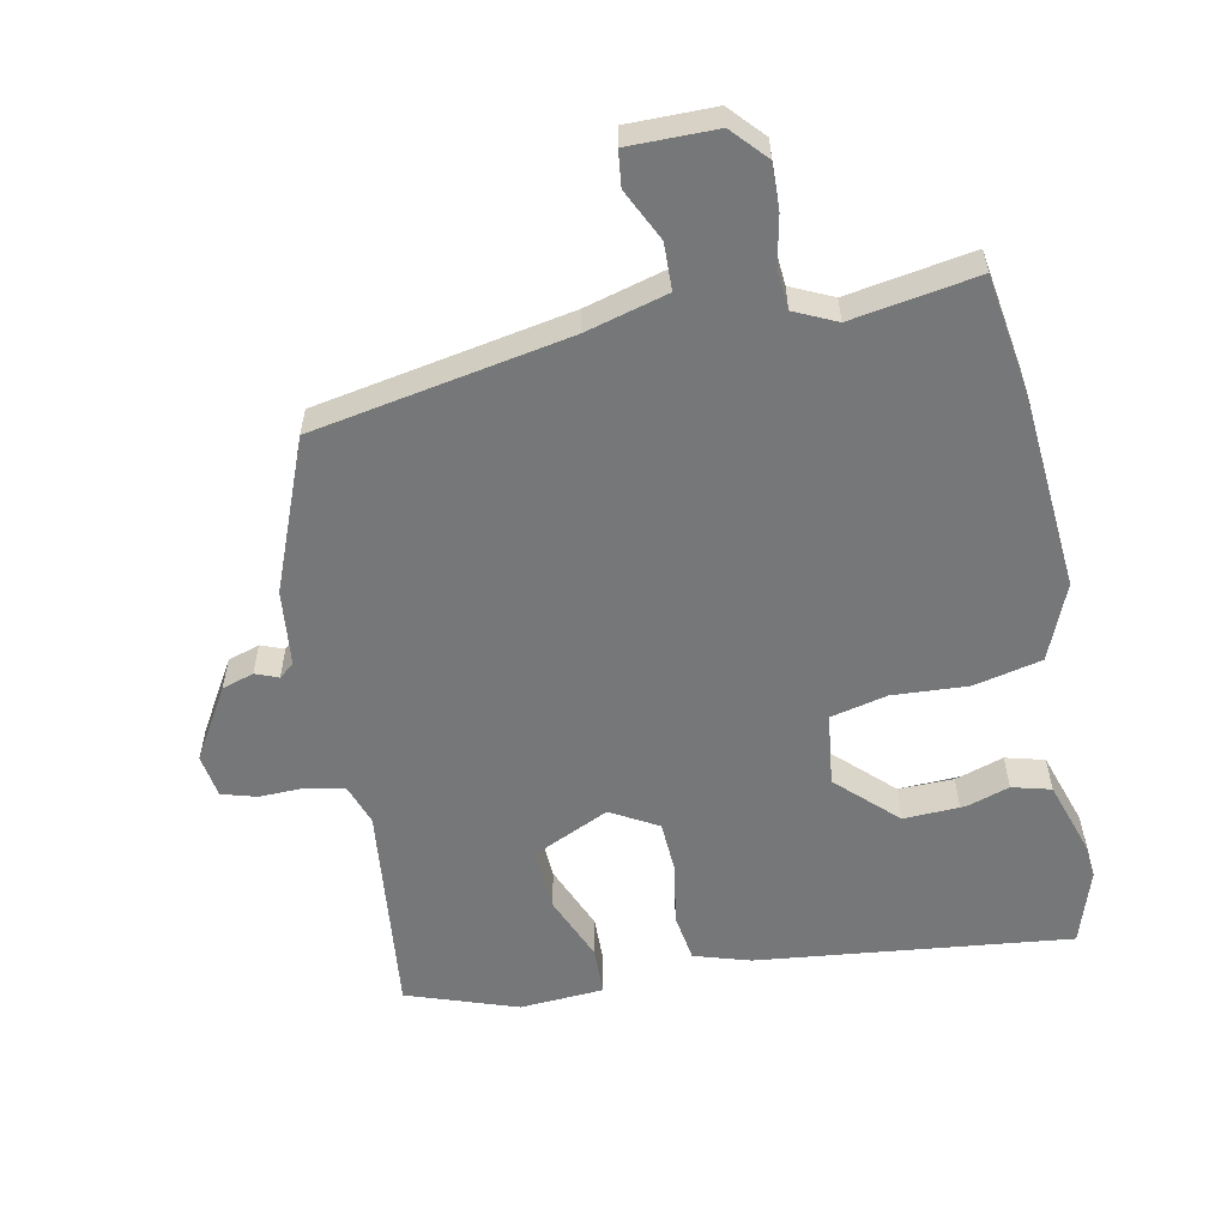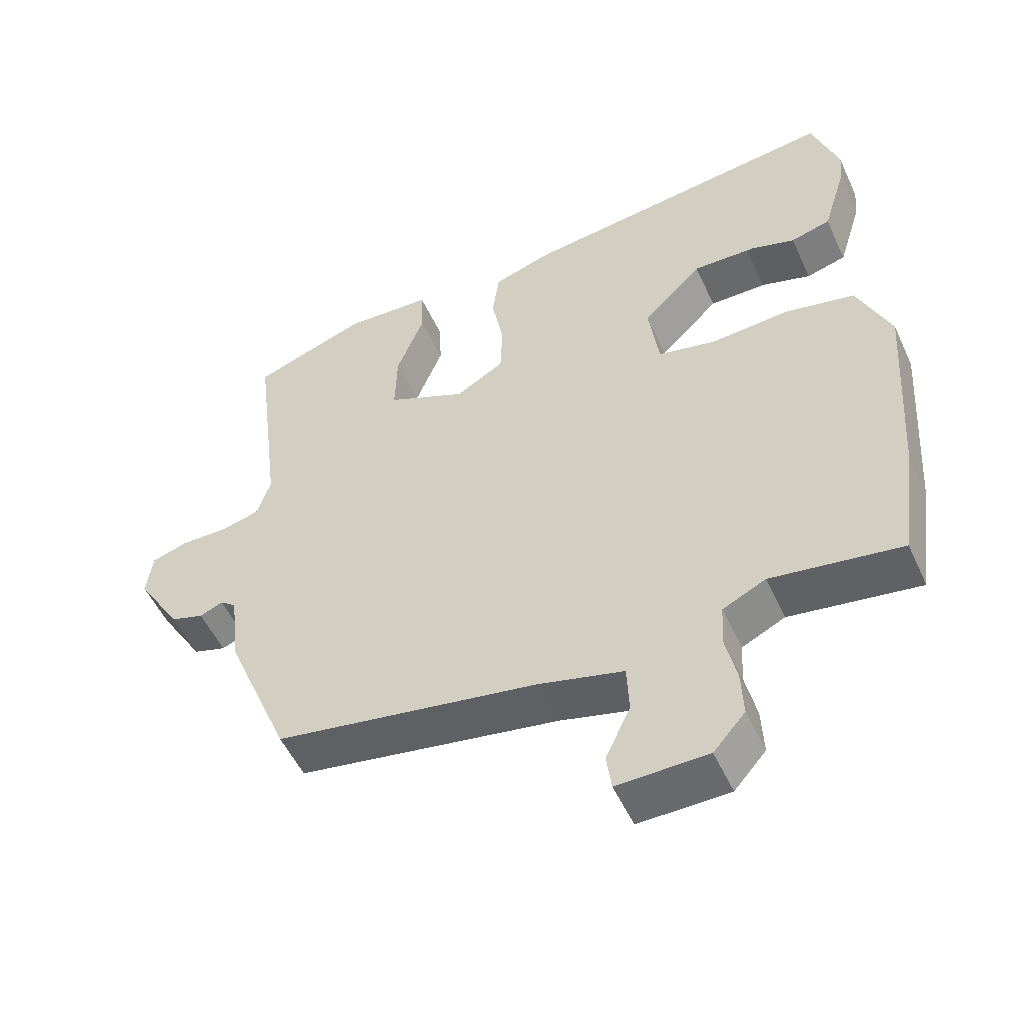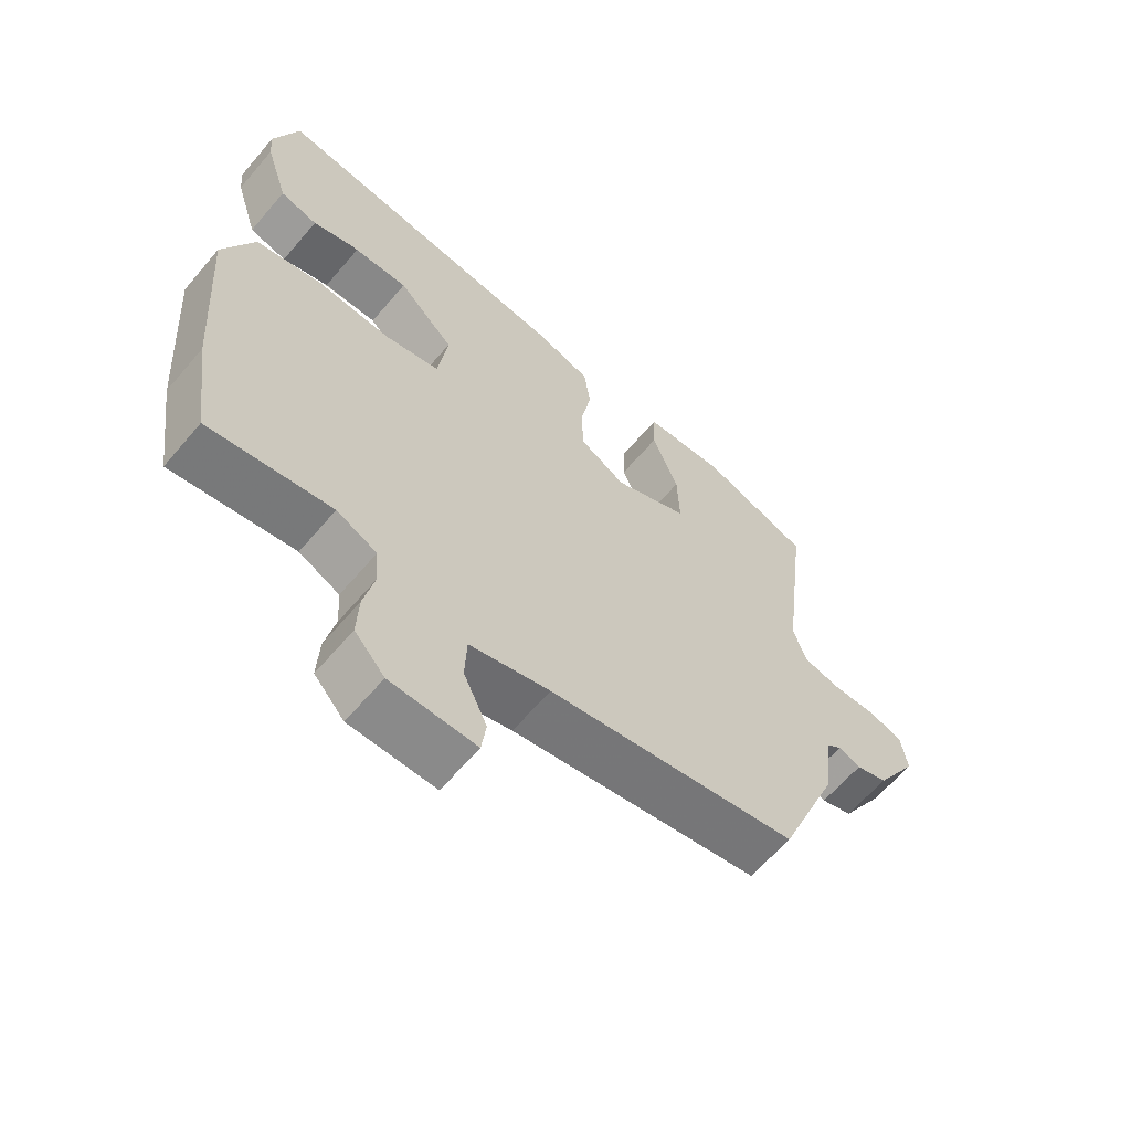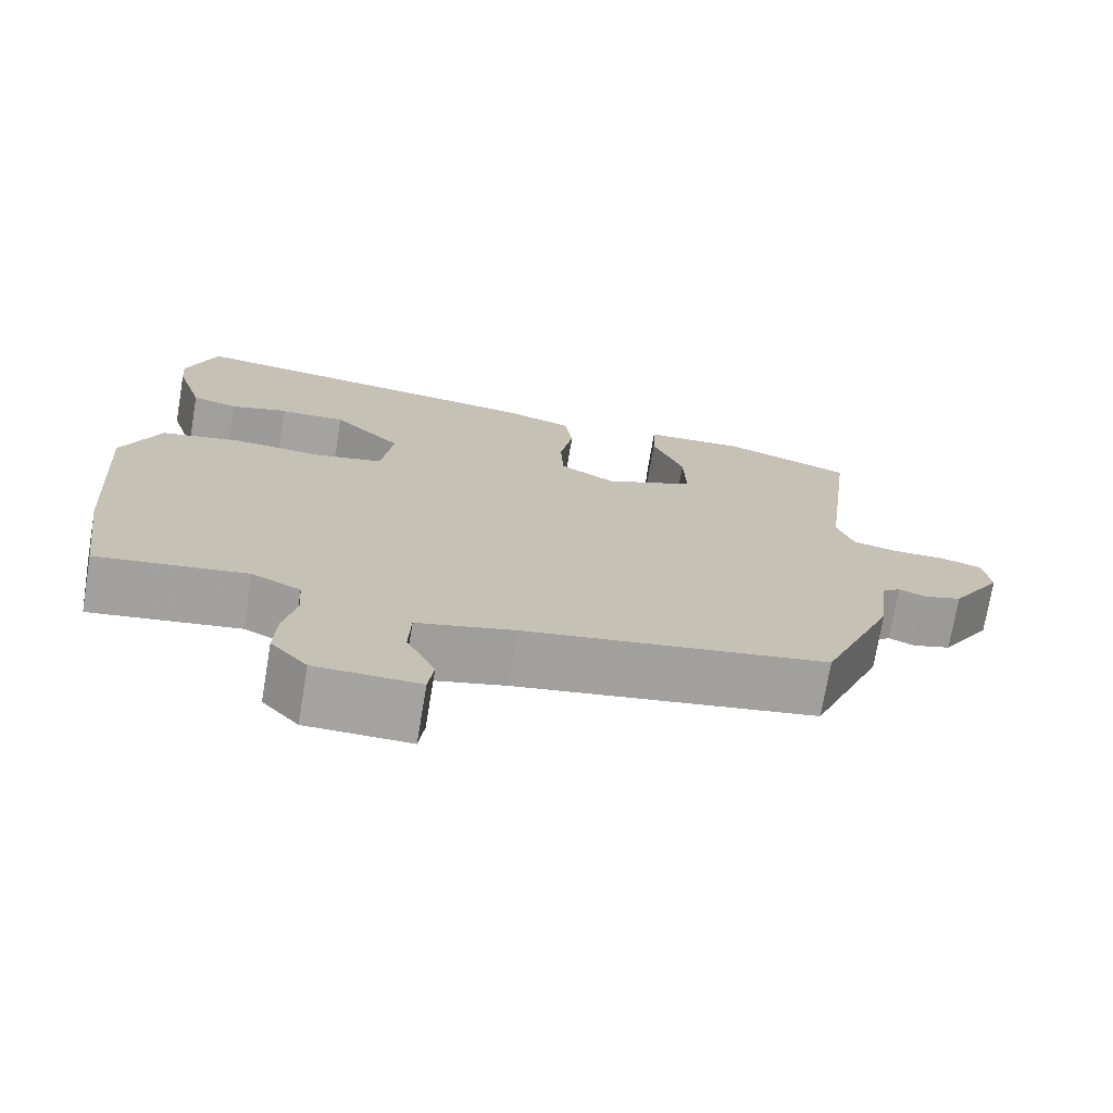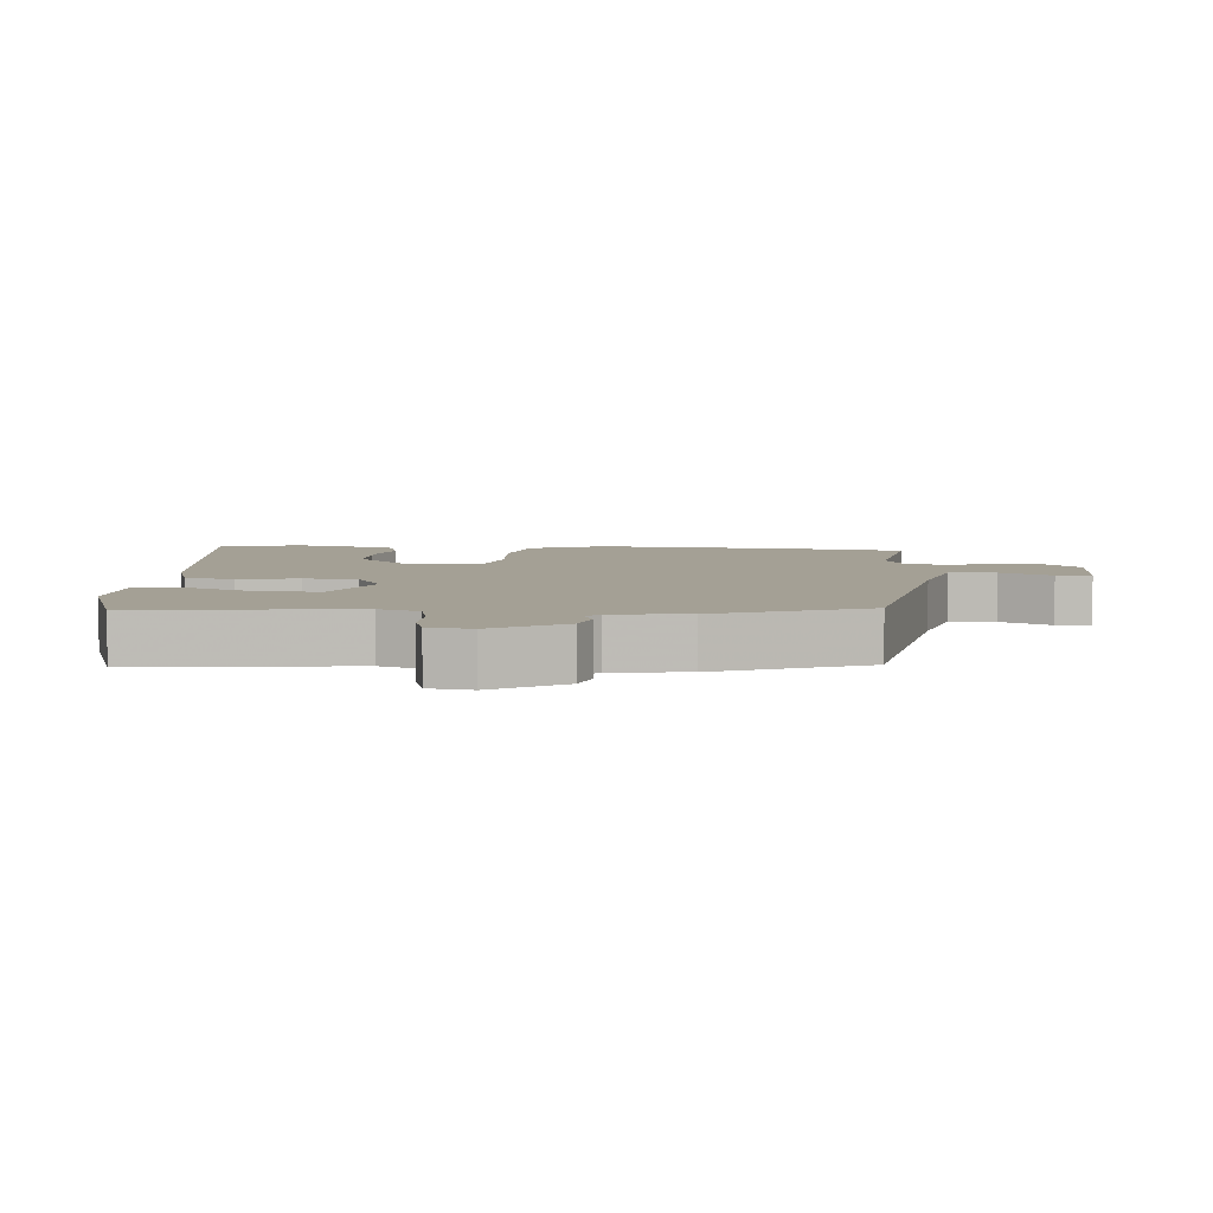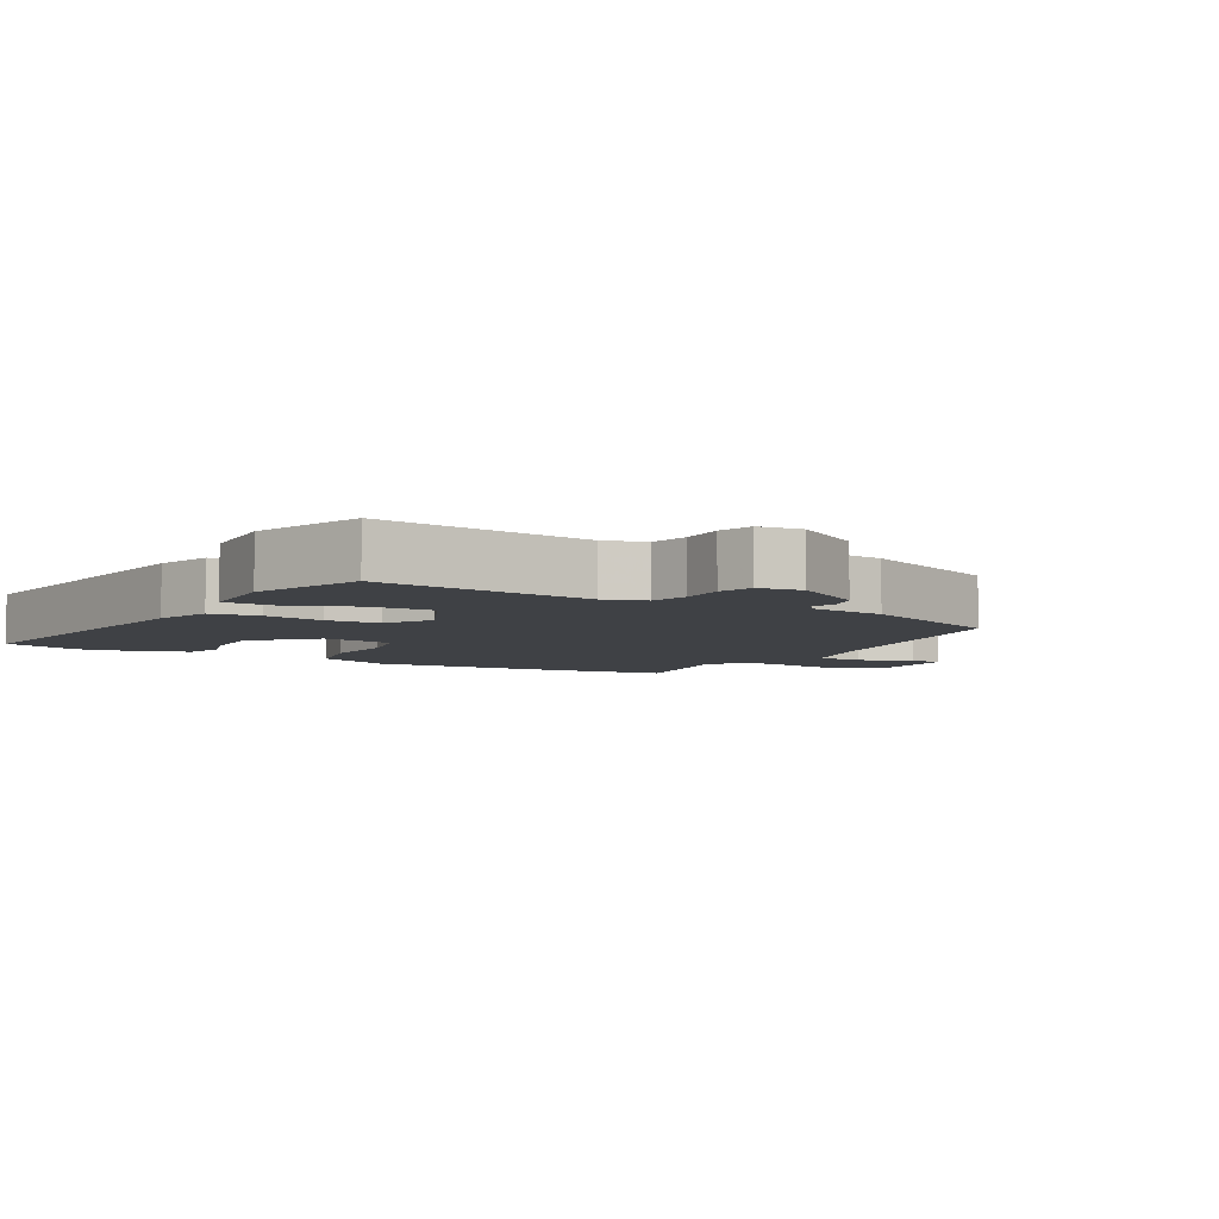
<metadata>
{"format":"obj","ext":"obj","renderer":"f3d","projection":"perspective","resolution":1024,"background":"white","views":[{"elev":-57.0,"azim":-167.9,"up":"+Y"},{"elev":-52.6,"azim":-155.6,"up":"+Z"},{"elev":-62.9,"azim":-40.3,"up":"+Z"},{"elev":-73.0,"azim":-9.5,"up":"+Z"},{"elev":5.8,"azim":95.2,"up":"+Y"},{"elev":-5.7,"azim":60.0,"up":"+Y"}]}
</metadata>
<code>
v 0.394 0.07 -0.481
v 0.012 0.07 -0.547
v -0.111 0.07 -0.579
v -0.114 0.07 -0.649
v -0.078 0.07 -0.726
v -0.085 0.07 -0.779
v -0.216 0.07 -0.777
v -0.262 0.07 -0.725
v -0.259 0.07 -0.656
v -0.243 0.07 -0.584
v -0.247 0.07 -0.524
v -0.309 0.07 -0.494
v -0.497 0.07 -0.523
v -0.522 0.07 -0.346
v -0.542 0.07 -0.05
v -0.494 0.07 0.063
v -0.392 0.07 0.085
v -0.279 0.07 0.077
v -0.194 0.07 0.096
v -0.179 0.07 0.205
v -0.265 0.07 0.29
v -0.348 0.07 0.29
v -0.421 0.07 0.267
v -0.479 0.07 0.283
v -0.514 0.07 0.397
v -0.518 0.07 0.446
v -0.48 0.07 0.56
v -0.012 0.07 0.502
v 0.072 0.07 0.475
v 0.082 0.07 0.402
v 0.065 0.07 0.312
v 0.068 0.07 0.232
v 0.138 0.07 0.191
v 0.253 0.07 0.243
v 0.25 0.07 0.338
v 0.21 0.07 0.439
v 0.213 0.07 0.512
v 0.339 0.07 0.519
v 0.504 0.07 0.46
v 0.464 0.07 0.137
v 0.484 0.07 0.076
v 0.541 0.07 0.062
v 0.609 0.07 0.063
v 0.661 0.07 0.047
v 0.67 0.07 -0.018
v 0.605 0.07 -0.124
v 0.557 0.07 -0.139
v 0.523 0.07 -0.125
v 0.5 0.07 -0.143
v 0.486 0.07 -0.257
v 0.394 0 -0.481
v 0.012 0 -0.547
v -0.111 0 -0.579
v -0.114 0 -0.649
v -0.078 0 -0.726
v -0.085 0 -0.779
v -0.216 0 -0.777
v -0.262 0 -0.725
v -0.259 0 -0.656
v -0.243 0 -0.584
v -0.247 0 -0.524
v -0.309 0 -0.494
v -0.497 0 -0.523
v -0.522 0 -0.346
v -0.542 0 -0.05
v -0.494 0 0.063
v -0.392 0 0.085
v -0.279 0 0.077
v -0.194 0 0.096
v -0.179 0 0.205
v -0.265 0 0.29
v -0.348 0 0.29
v -0.421 0 0.267
v -0.479 0 0.283
v -0.514 0 0.397
v -0.518 0 0.446
v -0.48 0 0.56
v -0.012 0 0.502
v 0.072 0 0.475
v 0.082 0 0.402
v 0.065 0 0.312
v 0.068 0 0.232
v 0.138 0 0.191
v 0.253 0 0.243
v 0.25 0 0.338
v 0.21 0 0.439
v 0.213 0 0.512
v 0.339 0 0.519
v 0.504 0 0.46
v 0.464 0 0.137
v 0.484 0 0.076
v 0.541 0 0.062
v 0.609 0 0.063
v 0.661 0 0.047
v 0.67 0 -0.018
v 0.605 0 -0.124
v 0.557 0 -0.139
v 0.523 0 -0.125
v 0.5 0 -0.143
v 0.486 0 -0.257
f 49 50 1 2
f 46 47 48
f 45 46 48
f 44 45 48
f 43 44 48
f 42 43 48
f 41 42 48 49
f 49 2 3
f 41 49 3
f 40 41 3
f 38 39 40
f 37 38 40
f 36 37 40
f 35 36 40
f 34 35 40
f 33 34 40 3
f 29 30 31
f 28 29 31
f 27 28 31
f 26 27 31
f 25 26 31
f 24 25 31
f 22 23 24
f 16 17 18
f 15 16 18
f 14 15 18
f 13 14 18
f 12 13 18
f 11 12 18 19
f 10 11 19 20
f 8 9 10
f 7 8 10
f 6 7 10
f 5 6 10
f 4 5 10
f 3 4 10 20
f 32 33 3 20
f 31 32 20 21
f 24 31 21
f 24 22 21
f 52 51 100 99
f 98 97 96
f 98 96 95
f 98 95 94
f 98 94 93
f 98 93 92
f 99 98 92 91
f 53 52 99
f 53 99 91
f 53 91 90
f 90 89 88
f 90 88 87
f 90 87 86
f 90 86 85
f 90 85 84
f 53 90 84 83
f 81 80 79
f 81 79 78
f 81 78 77
f 81 77 76
f 81 76 75
f 81 75 74
f 74 73 72
f 68 67 66
f 68 66 65
f 68 65 64
f 68 64 63
f 68 63 62
f 69 68 62 61
f 70 69 61 60
f 60 59 58
f 60 58 57
f 60 57 56
f 60 56 55
f 60 55 54
f 70 60 54 53
f 70 53 83 82
f 71 70 82 81
f 71 81 74
f 71 72 74
f 1 51 52 2
f 2 52 53 3
f 3 53 54 4
f 4 54 55 5
f 5 55 56 6
f 6 56 57 7
f 7 57 58 8
f 8 58 59 9
f 9 59 60 10
f 10 60 61 11
f 11 61 62 12
f 12 62 63 13
f 13 63 64 14
f 14 64 65 15
f 15 65 66 16
f 16 66 67 17
f 17 67 68 18
f 18 68 69 19
f 19 69 70 20
f 20 70 71 21
f 21 71 72 22
f 22 72 73 23
f 23 73 74 24
f 24 74 75 25
f 25 75 76 26
f 26 76 77 27
f 27 77 78 28
f 28 78 79 29
f 29 79 80 30
f 30 80 81 31
f 31 81 82 32
f 32 82 83 33
f 33 83 84 34
f 34 84 85 35
f 35 85 86 36
f 36 86 87 37
f 37 87 88 38
f 38 88 89 39
f 39 89 90 40
f 40 90 91 41
f 41 91 92 42
f 42 92 93 43
f 43 93 94 44
f 44 94 95 45
f 45 95 96 46
f 46 96 97 47
f 47 97 98 48
f 48 98 99 49
f 49 99 100 50
f 50 100 51 1

</code>
